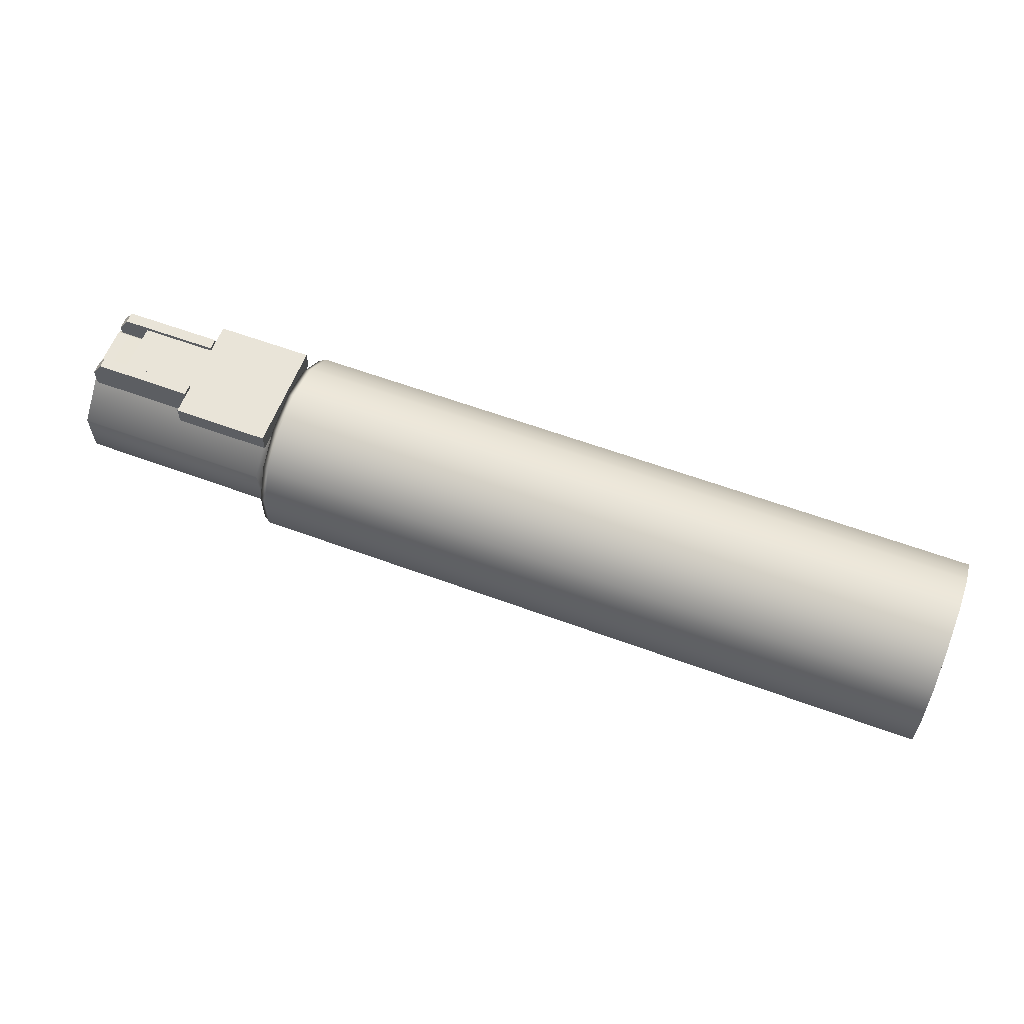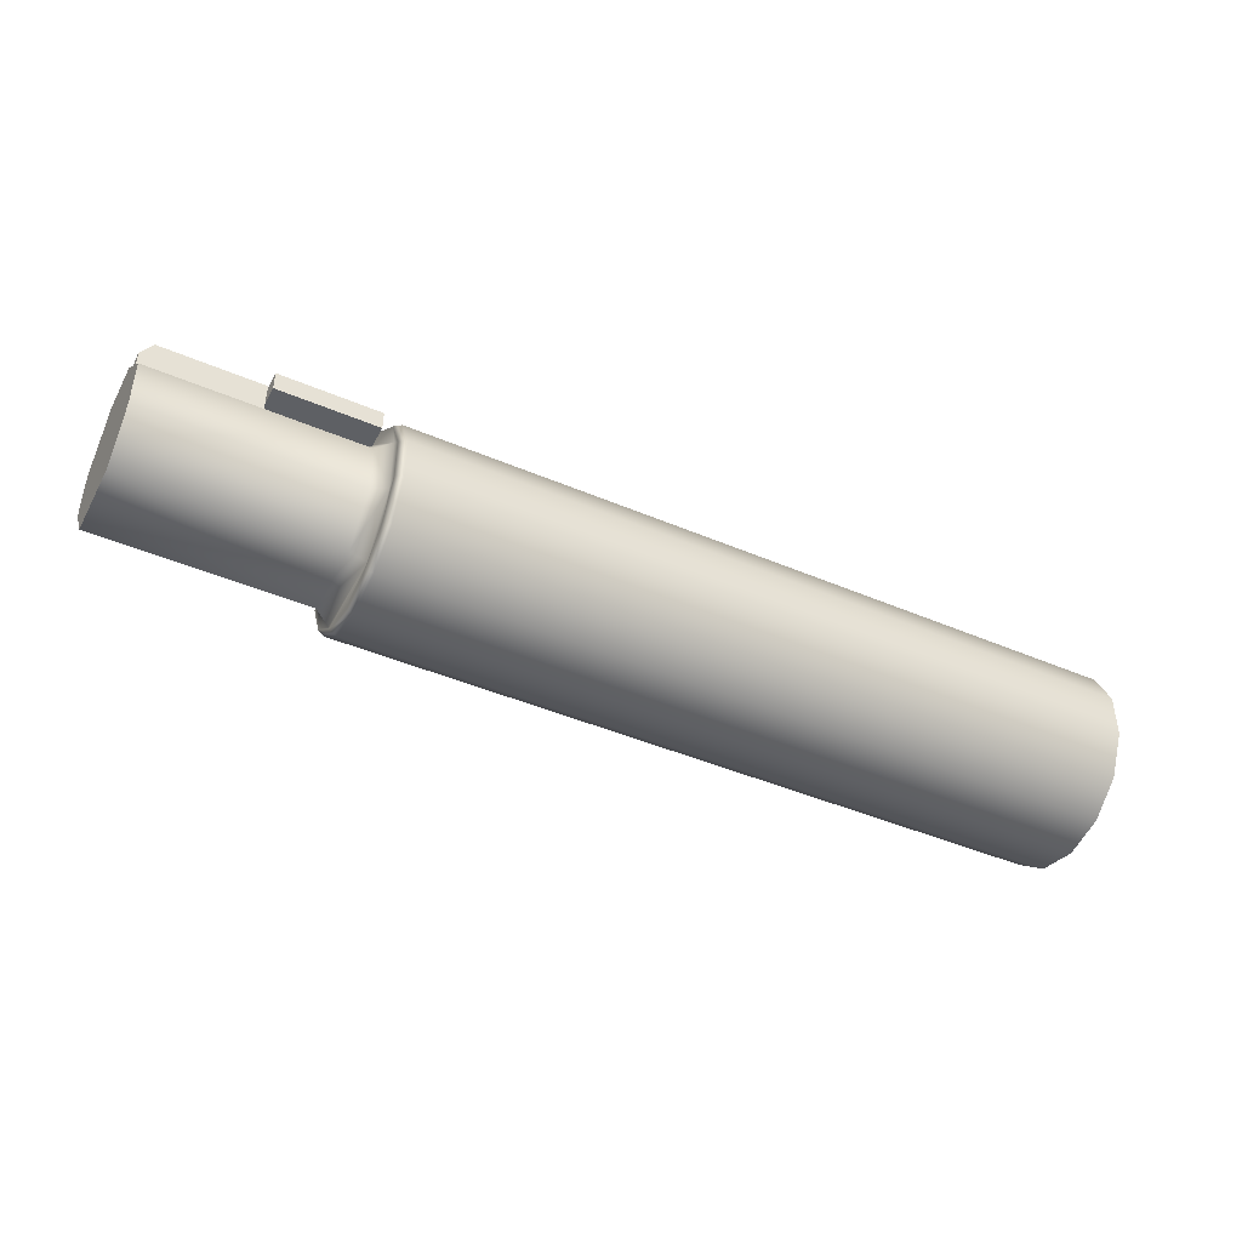
<metadata>
{"format":"obj","ext":"obj","renderer":"f3d","projection":"perspective","resolution":1024,"background":"white","views":[{"elev":60.4,"azim":20.7,"up":"+Z"},{"elev":-43.1,"azim":-27.0,"up":"+Z"}]}
</metadata>
<code>
v 7.623 -2.027 3.172
v 4.078 -2.027 3.172
v 4.078 -0.9127 3.172
v 7.623 -0.9127 3.172
v 7.623 -2.027 3.172
v 4.078 -0.9127 3.172
v 4.078 -0.9127 3.172
v 4.078 0.9127 3.172
v 7.623 -0.9127 3.172
v 4.078 0.9127 3.172
v 7.623 0.9127 3.172
v 7.623 -0.9127 3.172
v 4.078 0.9127 3.172
v 4.078 2.027 3.172
v 7.623 0.9127 3.172
v 4.078 2.027 3.172
v 7.623 2.027 3.172
v 7.623 0.9127 3.172
v 1.345 0.9127 3.172
v 4.078 0.9127 3.172
v 4.078 -0.9127 3.172
v 1.345 -0.9127 3.172
v 1.345 0.9127 3.172
v 4.078 -0.9127 3.172
v 1.345 -0.9127 2.479
v 4.078 -0.9127 2.479
v 1.345 0.9127 2.479
v 4.078 -0.9127 2.479
v 4.078 0.9127 2.479
v 1.345 0.9127 2.479
v 4.078 -0.9127 2.479
v 7.623 -0.9127 2.479
v 4.078 0.9127 2.479
v 7.623 -0.9127 2.479
v 7.623 0.9127 2.479
v 4.078 0.9127 2.479
v 4.078 0.9127 2.479
v 7.623 0.9127 2.479
v 4.078 2.027 2.479
v 7.623 0.9127 2.479
v 7.623 2.027 2.479
v 4.078 2.027 2.479
v 7.623 -0.9127 2.479
v 4.078 -0.9127 2.479
v 7.623 -2.027 2.479
v 4.078 -0.9127 2.479
v 4.078 -2.027 2.479
v 7.623 -2.027 2.479
v 1.345 -0.9127 2.479
v 1.345 -0.9127 3.172
v 4.078 -0.9127 2.479
v 1.345 -0.9127 3.172
v 4.078 -0.9127 3.172
v 4.078 -0.9127 2.479
v 4.078 0.9127 2.479
v 4.078 0.9127 3.172
v 1.345 0.9127 2.479
v 4.078 0.9127 3.172
v 1.345 0.9127 3.172
v 1.345 0.9127 2.479
v 1.345 0.9127 2.479
v 1.345 0.9127 3.172
v 1.345 -0.9127 2.479
v 1.345 0.9127 3.172
v 1.345 -0.9127 3.172
v 1.345 -0.9127 2.479
v 4.078 -0.9127 2.479
v 4.078 -0.9127 3.172
v 4.078 -2.027 2.479
v 4.078 -0.9127 3.172
v 4.078 -2.027 3.172
v 4.078 -2.027 2.479
v 4.078 -2.027 2.479
v 4.078 -2.027 3.172
v 7.623 -2.027 2.479
v 4.078 -2.027 3.172
v 7.623 -2.027 3.172
v 7.623 -2.027 2.479
v 7.623 -2.027 2.479
v 7.623 -2.027 3.172
v 7.623 -0.9127 2.479
v 7.623 -2.027 3.172
v 7.623 -0.9127 3.172
v 7.623 -0.9127 2.479
v 7.623 -0.9127 2.479
v 7.623 -0.9127 3.172
v 7.623 0.9127 2.479
v 7.623 -0.9127 3.172
v 7.623 0.9127 3.172
v 7.623 0.9127 2.479
v 7.623 0.9127 2.479
v 7.623 0.9127 3.172
v 7.623 2.027 2.479
v 7.623 0.9127 3.172
v 7.623 2.027 3.172
v 7.623 2.027 2.479
v 7.623 2.027 2.479
v 7.623 2.027 3.172
v 4.078 2.027 2.479
v 7.623 2.027 3.172
v 4.078 2.027 3.172
v 4.078 2.027 2.479
v 4.078 2.027 2.479
v 4.078 2.027 3.172
v 4.078 0.9127 2.479
v 4.078 2.027 3.172
v 4.078 0.9127 3.172
v 4.078 0.9127 2.479
v 0.07421 0.929 1.616
v 0.07421 0.929 2.7
v 4.078 0.929 1.616
v 0.07421 0.929 2.7
v 0.4768 0.929 3.302
v 4.078 0.929 1.616
v 4.078 0.929 1.616
v 0.4768 0.929 3.302
v 4.078 0.929 3.302
v 0.4768 1.338 3.302
v 4.078 1.338 3.302
v 0.4768 0.929 3.302
v 4.078 1.338 3.302
v 4.078 0.929 3.302
v 0.4768 0.929 3.302
v 4.078 0.929 1.616
v 4.078 0.929 3.302
v 4.078 1.338 1.616
v 4.078 0.929 3.302
v 4.078 1.338 3.302
v 4.078 1.338 1.616
v 0.07421 1.338 1.616
v 0.07421 1.338 2.7
v 0.07421 0.929 1.616
v 0.07421 1.338 2.7
v 0.07421 0.929 2.7
v 0.07421 0.929 1.616
v 0.07421 1.338 2.7
v 0.4768 1.338 3.302
v 0.07421 0.929 2.7
v 0.4768 1.338 3.302
v 0.4768 0.929 3.302
v 0.07421 0.929 2.7
v 4.078 1.338 3.302
v 0.4768 1.338 3.302
v 4.078 1.338 1.616
v 0.07421 1.338 2.7
v 4.078 1.338 1.616
v 0.4768 1.338 3.302
v 0.07421 1.338 1.616
v 4.078 1.338 1.616
v 0.07421 1.338 2.7
v 0.07421 -1.323 1.616
v 0.07421 -1.323 2.7
v 4.078 -1.323 1.616
v 0.07421 -1.323 2.7
v 0.4768 -1.323 3.302
v 4.078 -1.323 1.616
v 4.078 -1.323 1.616
v 0.4768 -1.323 3.302
v 4.078 -1.323 3.302
v 0.4768 -0.9138 3.302
v 4.078 -0.9138 3.302
v 0.4768 -1.323 3.302
v 4.078 -0.9138 3.302
v 4.078 -1.323 3.302
v 0.4768 -1.323 3.302
v 4.078 -1.323 1.616
v 4.078 -1.323 3.302
v 4.078 -0.9138 1.616
v 4.078 -1.323 3.302
v 4.078 -0.9138 3.302
v 4.078 -0.9138 1.616
v 0.07421 -0.9138 1.616
v 0.07421 -0.9138 2.7
v 0.07421 -1.323 1.616
v 0.07421 -0.9138 2.7
v 0.07421 -1.323 2.7
v 0.07421 -1.323 1.616
v 0.07421 -0.9138 2.7
v 0.4768 -0.9138 3.302
v 0.07421 -1.323 2.7
v 0.4768 -0.9138 3.302
v 0.4768 -1.323 3.302
v 0.07421 -1.323 2.7
v 4.078 -0.9138 3.302
v 0.4768 -0.9138 3.302
v 4.078 -0.9138 1.616
v 0.07421 -0.9138 2.7
v 4.078 -0.9138 1.616
v 0.4768 -0.9138 3.302
v 0.07421 -0.9138 1.616
v 4.078 -0.9138 1.616
v 0.07421 -0.9138 2.7
v 33.75 0 -3.458
v 33.75 1.5 -3.115
v 8.03 1.5 -3.115
v 8.03 0 -3.458
v 33.75 0 -3.458
v 8.03 1.5 -3.115
v 33.75 -1.5 -3.115
v 33.75 0 -3.458
v 8.03 0 -3.458
v 8.03 -1.5 -3.115
v 33.75 -1.5 -3.115
v 8.03 0 -3.458
v 33.75 -2.703 -2.156
v 33.75 -1.5 -3.115
v 8.03 -1.5 -3.115
v 8.03 -2.703 -2.156
v 33.75 -2.703 -2.156
v 8.03 -1.5 -3.115
v 33.75 -3.371 -0.7694
v 33.75 -2.703 -2.156
v 8.03 -2.703 -2.156
v 8.03 1.5 -3.115
v 7.767 1.438 -2.989
v 8.03 0 -3.458
v 7.767 1.438 -2.989
v 7.767 0 -3.317
v 8.03 0 -3.458
v 8.03 0 -3.458
v 7.767 0 -3.317
v 7.767 -1.438 -2.989
v 8.03 -1.5 -3.115
v 8.03 0 -3.458
v 7.767 -1.438 -2.989
v 8.03 -1.5 -3.115
v 7.767 -1.438 -2.989
v 7.767 -2.591 -2.068
v 8.03 -2.703 -2.156
v 8.03 -1.5 -3.115
v 7.767 -2.591 -2.068
v 8.03 -2.703 -2.156
v 7.767 -2.591 -2.068
v 7.767 -3.231 -0.7382
v 8.03 -3.371 -0.7694
v 8.03 -2.703 -2.156
v 7.767 -3.231 -0.7382
v 8.03 -3.371 -0.7694
v 33.75 -3.371 -0.7694
v 8.03 -2.703 -2.156
v 33.75 -3.371 0.7694
v 33.75 -3.371 -0.7694
v 8.03 -3.371 -0.7694
v 8.03 -3.371 0.7694
v 33.75 -3.371 0.7694
v 8.03 -3.371 -0.7694
v 33.75 -2.703 2.156
v 33.75 -3.371 0.7694
v 8.03 -3.371 0.7694
v 8.03 -2.703 2.156
v 33.75 -2.703 2.156
v 8.03 -3.371 0.7694
v 33.75 -1.5 3.115
v 33.75 -2.703 2.156
v 8.03 -2.703 2.156
v 8.03 -3.371 -0.7694
v 7.767 -3.231 -0.7382
v 7.767 -3.231 0.7382
v 8.03 -3.371 0.7694
v 8.03 -3.371 -0.7694
v 7.767 -3.231 0.7382
v 8.03 -2.703 2.156
v 8.03 -3.371 0.7694
v 7.767 -3.231 0.7382
v 7.767 -2.591 2.068
v 8.03 -2.703 2.156
v 7.767 -3.231 0.7382
v 8.03 -1.5 3.115
v 8.03 -2.703 2.156
v 7.767 -2.591 2.068
v 8.03 -1.5 3.115
v 33.75 -1.5 3.115
v 8.03 -2.703 2.156
v 33.75 0 3.458
v 33.75 -1.5 3.115
v 8.03 -1.5 3.115
v 8.03 0 3.458
v 33.75 0 3.458
v 8.03 -1.5 3.115
v 33.75 1.5 3.115
v 33.75 0 3.458
v 8.03 0 3.458
v 8.03 1.5 3.115
v 33.75 1.5 3.115
v 8.03 0 3.458
v 33.75 2.703 2.156
v 33.75 1.5 3.115
v 8.03 1.5 3.115
v 7.767 -1.438 2.989
v 8.03 -1.5 3.115
v 7.767 -2.591 2.068
v 8.03 0 3.458
v 8.03 -1.5 3.115
v 7.767 -1.438 2.989
v 7.767 0 3.317
v 8.03 0 3.458
v 7.767 -1.438 2.989
v 8.03 0 3.458
v 7.767 0 3.317
v 7.767 1.438 2.989
v 8.03 1.5 3.115
v 8.03 0 3.458
v 7.767 1.438 2.989
v 8.03 1.5 3.115
v 7.767 1.438 2.989
v 7.767 2.591 2.068
v 8.03 2.703 2.156
v 8.03 1.5 3.115
v 7.767 2.591 2.068
v 8.03 2.703 2.156
v 33.75 2.703 2.156
v 8.03 1.5 3.115
v 33.75 3.371 0.7694
v 33.75 2.703 2.156
v 8.03 2.703 2.156
v 8.03 3.371 0.7694
v 33.75 3.371 0.7694
v 8.03 2.703 2.156
v 33.75 3.371 -0.7694
v 33.75 3.371 0.7694
v 8.03 3.371 0.7694
v 8.03 3.371 -0.7694
v 33.75 3.371 -0.7694
v 8.03 3.371 0.7694
v 33.75 2.703 -2.156
v 33.75 3.371 -0.7694
v 8.03 3.371 -0.7694
v 8.03 2.703 2.156
v 7.767 2.591 2.068
v 7.767 3.231 0.7382
v 8.03 3.371 0.7694
v 8.03 2.703 2.156
v 7.767 3.231 0.7382
v 8.03 3.371 0.7694
v 7.767 3.231 0.7382
v 7.767 3.231 -0.7382
v 8.03 3.371 -0.7694
v 8.03 3.371 0.7694
v 7.767 3.231 -0.7382
v 8.03 2.703 -2.156
v 8.03 3.371 -0.7694
v 7.767 3.231 -0.7382
v 8.03 2.703 -2.156
v 33.75 2.703 -2.156
v 8.03 3.371 -0.7694
v 33.75 1.5 -3.115
v 33.75 2.703 -2.156
v 8.03 2.703 -2.156
v 8.03 1.5 -3.115
v 33.75 1.5 -3.115
v 8.03 2.703 -2.156
v 8.03 1.5 -3.115
v 8.03 2.703 -2.156
v 7.767 2.591 -2.068
v 7.767 1.438 -2.989
v 8.03 1.5 -3.115
v 7.767 2.591 -2.068
v 7.767 2.591 -2.068
v 8.03 2.703 -2.156
v 7.767 3.231 -0.7382
v -0.02954 0.8662 2.43
v -0.02954 2.338 1.064
v 7.262 0.8662 2.43
v -0.02954 2.338 1.064
v 7.262 2.338 1.064
v 7.262 0.8662 2.43
v 7.767 1 2.805
v 7.262 0.8662 2.43
v 7.262 2.338 1.064
v 7.767 2.724 1.205
v 7.767 1 2.805
v 7.262 2.338 1.064
v 7.262 2.338 1.064
v 7.262 2.5 0.6942
v 7.767 2.724 1.205
v 7.262 2.5 0.6942
v 7.767 2.886 0.8354
v 7.767 2.724 1.205
v 7.767 2.886 0.8354
v 7.262 2.5 0.6942
v 7.767 2.886 -0.7253
v 7.262 2.5 0.6942
v 7.262 2.338 1.064
v -0.02954 2.338 1.064
v -0.02954 2.5 0.6942
v 7.262 2.5 0.6942
v -0.02954 2.338 1.064
v -0.02954 2.5 0.6942
v -0.02954 2.5 -0.5988
v 7.262 2.5 0.6942
v -0.02954 2.5 -0.5988
v 7.262 2.5 -0.5988
v 7.262 2.5 0.6942
v 7.262 2.5 0.6942
v 7.262 2.5 -0.5988
v 7.767 2.886 -0.7253
v 7.262 2.5 -0.5988
v 7.262 2.372 -0.9982
v 7.767 2.886 -0.7253
v 7.262 2.372 -0.9982
v 7.767 2.758 -1.125
v 7.767 2.886 -0.7253
v 7.262 2.372 -0.9982
v 7.262 1.354 -2.43
v 7.767 2.758 -1.125
v 7.262 1.354 -2.43
v 7.767 1.563 -2.805
v 7.767 2.758 -1.125
v 7.767 -1.563 -2.805
v 7.767 1.563 -2.805
v 7.262 1.354 -2.43
v 7.262 -1.354 -2.43
v 7.767 -1.563 -2.805
v 7.262 1.354 -2.43
v 7.262 2.372 -0.9982
v 7.262 2.5 -0.5988
v -0.02954 2.5 -0.5988
v -0.02954 2.372 -0.9982
v 7.262 2.372 -0.9982
v -0.02954 2.5 -0.5988
v -0.02954 2.372 -0.9982
v -0.02954 1.354 -2.43
v 7.262 2.372 -0.9982
v -0.02954 1.354 -2.43
v 7.262 1.354 -2.43
v 7.262 2.372 -0.9982
v -0.02954 1.354 -2.43
v -0.02954 -1.354 -2.43
v 7.262 1.354 -2.43
v -0.02954 -1.354 -2.43
v 7.262 -1.354 -2.43
v 7.262 1.354 -2.43
v -0.02954 -1.354 -2.43
v -0.02954 -2.5 -0.8188
v 7.262 -1.354 -2.43
v -0.02954 -2.5 -0.8188
v 7.262 -2.5 -0.8188
v 7.262 -1.354 -2.43
v 7.262 -2.5 -0.8188
v 7.767 -2.886 -0.9453
v 7.262 -1.354 -2.43
v 7.767 -2.886 -0.9453
v 7.767 -1.563 -2.805
v 7.262 -1.354 -2.43
v -0.02954 -2.5 -0.8188
v -0.02954 -2.5 0.9143
v 7.262 -2.5 -0.8188
v -0.02954 -2.5 0.9143
v 7.262 -2.5 0.9143
v 7.262 -2.5 -0.8188
v 7.262 -2.5 -0.8188
v 7.262 -2.5 0.9143
v 7.767 -2.886 -0.9453
v 7.262 -2.5 0.9143
v 7.767 -2.886 1.055
v 7.767 -2.886 -0.9453
v 7.767 -1 2.805
v 7.767 -2.886 1.055
v 7.262 -2.5 0.9143
v 7.262 -0.8662 2.43
v 7.767 -1 2.805
v 7.262 -2.5 0.9143
v -0.02954 -0.8662 2.43
v 7.262 -0.8662 2.43
v 7.262 -2.5 0.9143
v -0.02954 -2.5 0.9143
v -0.02954 -0.8662 2.43
v 7.262 -2.5 0.9143
v -0.02954 -0.8662 2.43
v -0.02954 0.8662 2.43
v 7.262 -0.8662 2.43
v -0.02954 0.8662 2.43
v 7.262 0.8662 2.43
v 7.262 -0.8662 2.43
v 7.262 0.8662 2.43
v 7.767 1 2.805
v 7.262 -0.8662 2.43
v 7.767 1 2.805
v 7.767 -1 2.805
v 7.262 -0.8662 2.43
v -0.02954 1.354 -2.43
v -0.02954 2.372 -0.9982
v -0.02954 -1.354 -2.43
v -0.02954 -1.354 -2.43
v -0.02954 2.372 -0.9982
v -0.02954 -2.5 -0.8188
v -0.02954 -2.5 -0.8188
v -0.02954 2.372 -0.9982
v -0.02954 -2.5 0.9143
v -0.02954 -2.5 0.9143
v -0.02954 2.372 -0.9982
v -0.02954 -0.8662 2.43
v -0.02954 -0.8662 2.43
v -0.02954 2.372 -0.9982
v -0.02954 0.8662 2.43
v -0.02954 2.372 -0.9982
v -0.02954 2.5 -0.5988
v -0.02954 0.8662 2.43
v -0.02954 2.5 0.6942
v -0.02954 0.8662 2.43
v -0.02954 2.5 -0.5988
v -0.02954 2.338 1.064
v -0.02954 0.8662 2.43
v -0.02954 2.5 0.6942
v 33.75 1.5 -3.115
v 33.75 0 0
v 33.75 2.703 -2.156
v 33.75 0 -3.458
v 33.75 0 0
v 33.75 1.5 -3.115
v 33.75 -1.5 -3.115
v 33.75 0 0
v 33.75 0 -3.458
v 33.75 -2.703 -2.156
v 33.75 0 0
v 33.75 -1.5 -3.115
v 33.75 -3.371 -0.7694
v 33.75 0 0
v 33.75 -2.703 -2.156
v 33.75 -3.371 0.7694
v 33.75 0 0
v 33.75 -3.371 -0.7694
v 33.75 -2.703 2.156
v 33.75 0 0
v 33.75 -3.371 0.7694
v 33.75 -1.5 3.115
v 33.75 0 0
v 33.75 -2.703 2.156
v 33.75 0 3.458
v 33.75 0 0
v 33.75 -1.5 3.115
v 33.75 1.5 3.115
v 33.75 0 0
v 33.75 0 3.458
v 33.75 2.703 2.156
v 33.75 0 0
v 33.75 1.5 3.115
v 33.75 3.371 0.7694
v 33.75 0 0
v 33.75 2.703 2.156
v 33.75 3.371 -0.7694
v 33.75 0 0
v 33.75 3.371 0.7694
v 33.75 2.703 -2.156
v 33.75 0 0
v 33.75 3.371 -0.7694
v 7.767 -1.438 -2.989
v 7.767 -1.563 -2.805
v 7.767 -2.591 -2.068
v 7.767 0 -3.317
v 7.767 -1.563 -2.805
v 7.767 -1.438 -2.989
v 7.767 1.438 -2.989
v 7.767 -1.563 -2.805
v 7.767 0 -3.317
v 7.767 1.563 -2.805
v 7.767 -1.563 -2.805
v 7.767 1.438 -2.989
v 7.767 1.438 -2.989
v 7.767 2.591 -2.068
v 7.767 1.563 -2.805
v 7.767 2.591 -2.068
v 7.767 2.758 -1.125
v 7.767 1.563 -2.805
v 7.767 2.591 -2.068
v 7.767 3.231 -0.7382
v 7.767 2.758 -1.125
v 7.767 3.231 -0.7382
v 7.767 2.886 -0.7253
v 7.767 2.758 -1.125
v 7.767 3.231 -0.7382
v 7.767 3.231 0.7382
v 7.767 2.886 -0.7253
v 7.767 3.231 0.7382
v 7.767 2.886 0.8354
v 7.767 2.886 -0.7253
v 7.767 2.724 1.205
v 7.767 2.886 0.8354
v 7.767 3.231 0.7382
v 7.767 2.591 2.068
v 7.767 2.724 1.205
v 7.767 3.231 0.7382
v 7.767 1 2.805
v 7.767 2.724 1.205
v 7.767 2.591 2.068
v 7.767 1.438 2.989
v 7.767 1 2.805
v 7.767 2.591 2.068
v 7.767 1.438 2.989
v 7.767 0 3.317
v 7.767 1 2.805
v 7.767 0 3.317
v 7.767 -1 2.805
v 7.767 1 2.805
v 7.767 -1.438 2.989
v 7.767 -1 2.805
v 7.767 0 3.317
v 7.767 -1.438 2.989
v 7.767 -2.591 2.068
v 7.767 -1 2.805
v 7.767 -2.591 2.068
v 7.767 -2.886 1.055
v 7.767 -1 2.805
v 7.767 -3.231 0.7382
v 7.767 -2.886 1.055
v 7.767 -2.591 2.068
v 7.767 -2.886 -0.9453
v 7.767 -2.886 1.055
v 7.767 -3.231 0.7382
v 7.767 -3.231 -0.7382
v 7.767 -2.886 -0.9453
v 7.767 -3.231 0.7382
v 7.767 -2.591 -2.068
v 7.767 -2.886 -0.9453
v 7.767 -3.231 -0.7382
v 7.767 -2.591 -2.068
v 7.767 -1.563 -2.805
v 7.767 -2.886 -0.9453
g mtl_t6_attach_sniper_silencer1
f 3 2 1
f 6 5 4
f 9 8 7
f 12 11 10
f 15 14 13
f 18 17 16
f 21 20 19
f 24 23 22
f 27 26 25
f 30 29 28
f 33 32 31
f 36 35 34
f 39 38 37
f 42 41 40
f 45 44 43
f 48 47 46
f 51 50 49
f 54 53 52
f 57 56 55
f 60 59 58
f 63 62 61
f 66 65 64
f 69 68 67
f 72 71 70
f 75 74 73
f 78 77 76
f 81 80 79
f 84 83 82
f 87 86 85
f 90 89 88
f 93 92 91
f 96 95 94
f 99 98 97
f 102 101 100
f 105 104 103
f 108 107 106
f 111 110 109
f 114 113 112
f 117 116 115
f 120 119 118
f 123 122 121
f 126 125 124
f 129 128 127
f 132 131 130
f 135 134 133
f 138 137 136
f 141 140 139
f 144 143 142
f 147 146 145
f 150 149 148
f 153 152 151
f 156 155 154
f 159 158 157
f 162 161 160
f 165 164 163
f 168 167 166
f 171 170 169
f 174 173 172
f 177 176 175
f 180 179 178
f 183 182 181
f 186 185 184
f 189 188 187
f 192 191 190
f 195 194 193
f 198 197 196
f 201 200 199
f 204 203 202
f 207 206 205
f 210 209 208
f 213 212 211
f 216 215 214
f 219 218 217
f 222 221 220
f 225 224 223
f 228 227 226
f 231 230 229
f 234 233 232
f 237 236 235
f 240 239 238
f 243 242 241
f 246 245 244
f 249 248 247
f 252 251 250
f 255 254 253
f 258 257 256
f 261 260 259
f 264 263 262
f 267 266 265
f 270 269 268
f 273 272 271
f 276 275 274
f 279 278 277
f 282 281 280
f 285 284 283
f 288 287 286
f 291 290 289
f 294 293 292
f 297 296 295
f 300 299 298
f 303 302 301
f 306 305 304
f 309 308 307
f 312 311 310
f 315 314 313
f 318 317 316
f 321 320 319
f 324 323 322
f 327 326 325
f 330 329 328
f 333 332 331
f 336 335 334
f 339 338 337
f 342 341 340
f 345 344 343
f 348 347 346
f 351 350 349
f 354 353 352
f 357 356 355
f 360 359 358
f 363 362 361
f 366 365 364
f 369 368 367
f 372 371 370
f 375 374 373
f 378 377 376
f 381 380 379
f 384 383 382
f 387 386 385
f 390 389 388
f 393 392 391
f 396 395 394
f 399 398 397
f 402 401 400
f 405 404 403
f 408 407 406
f 411 410 409
f 414 413 412
f 417 416 415
f 420 419 418
f 423 422 421
f 426 425 424
f 429 428 427
f 432 431 430
f 435 434 433
f 438 437 436
f 441 440 439
f 444 443 442
f 447 446 445
f 450 449 448
f 453 452 451
f 456 455 454
f 459 458 457
f 462 461 460
f 465 464 463
f 468 467 466
f 471 470 469
f 474 473 472
f 477 476 475
f 480 479 478
f 483 482 481
f 486 485 484
f 489 488 487
f 492 491 490
f 495 494 493
f 498 497 496
f 501 500 499
f 504 503 502
f 507 506 505
f 510 509 508
f 513 512 511
f 516 515 514
f 519 518 517
f 522 521 520
f 525 524 523
f 528 527 526
f 531 530 529
f 534 533 532
f 537 536 535
f 540 539 538
f 543 542 541
f 546 545 544
f 549 548 547
f 552 551 550
f 555 554 553
f 558 557 556
f 561 560 559
f 564 563 562
f 567 566 565
f 570 569 568
f 573 572 571
f 576 575 574
f 579 578 577
f 582 581 580
f 585 584 583
f 588 587 586
f 591 590 589
f 594 593 592
f 597 596 595
f 600 599 598
f 603 602 601
f 606 605 604
f 609 608 607
f 612 611 610
f 615 614 613
f 618 617 616

</code>
